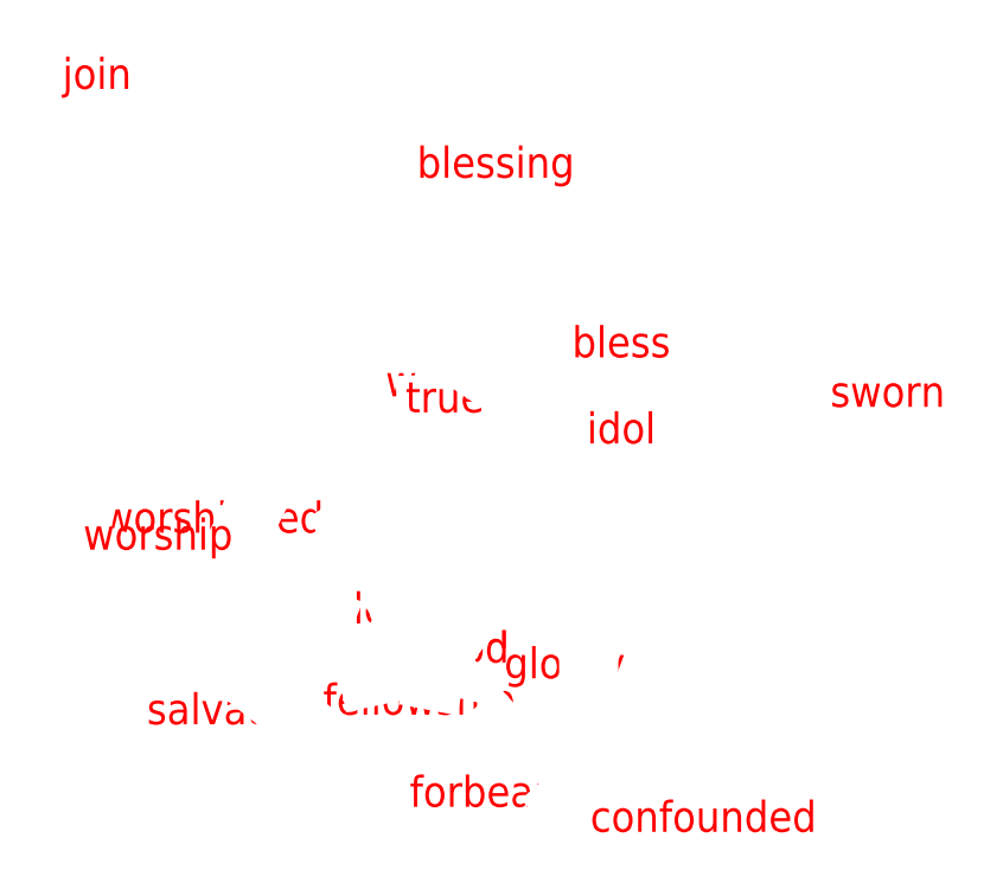
<metadata>
{"format":"dxf","ext":"dxf","renderer":"ezdxf+matplotlib","layout":"modelspace","background":"white","min_lineweight":24,"dpi":150}
</metadata>
<code>
0
SECTION
2
ENTITIES
0
VIEWPORT
8
VIEWPORTS
10
0
20
0
30
0
40
1
41
1
68
1
69
1
0
POLYLINE
8
OUTLINE_ot
66
1
10
0
20
0
30
0
70
9
0
VERTEX
8
OUTLINE_ot
10
0
20
0
30
0
0
VERTEX
8
OUTLINE_ot
10
-1.189
20
0.4606
30
0
0
VERTEX
8
OUTLINE_ot
10
-0.183
20
0.9443
30
0
0
VERTEX
8
OUTLINE_ot
10
0.4784
20
1.083
30
0
0
VERTEX
8
OUTLINE_ot
10
1.394
20
0.9069
30
0
0
VERTEX
8
OUTLINE_ot
10
0
20
0
30
0
0
SEQEND
0
INSERT
8
0
2
ot
10
0
20
0
30
0
0
POLYLINE
8
OUTLINE_nt
66
1
10
0
20
0
30
0
70
9
0
VERTEX
8
OUTLINE_nt
10
-1.029
20
-0.2191
30
0
0
VERTEX
8
OUTLINE_nt
10
-0.07183
20
1.72
30
0
0
VERTEX
8
OUTLINE_nt
10
0.2378
20
-0.05602
30
0
0
VERTEX
8
OUTLINE_nt
10
-0.4045
20
-0.185
30
0
0
VERTEX
8
OUTLINE_nt
10
-1.029
20
-0.2191
30
0
0
SEQEND
0
INSERT
8
0
2
nt
10
0
20
0
30
0
0
POLYLINE
8
OUTLINE_q
66
1
10
0
20
0
30
0
70
9
0
VERTEX
8
OUTLINE_q
10
0.5428
20
-0.6006
30
0
0
VERTEX
8
OUTLINE_q
10
-0.09741
20
-0.5118
30
0
0
VERTEX
8
OUTLINE_q
10
-1.255
20
0.4004
30
0
0
VERTEX
8
OUTLINE_q
10
-1.329
20
2.035
30
0
0
VERTEX
8
OUTLINE_q
10
0.5305
20
0.7771
30
0
0
VERTEX
8
OUTLINE_q
10
0.5428
20
-0.6006
30
0
0
SEQEND
0
INSERT
8
0
2
q
10
0
20
0
30
0
0
ENDSEC
0
EOF

</code>
